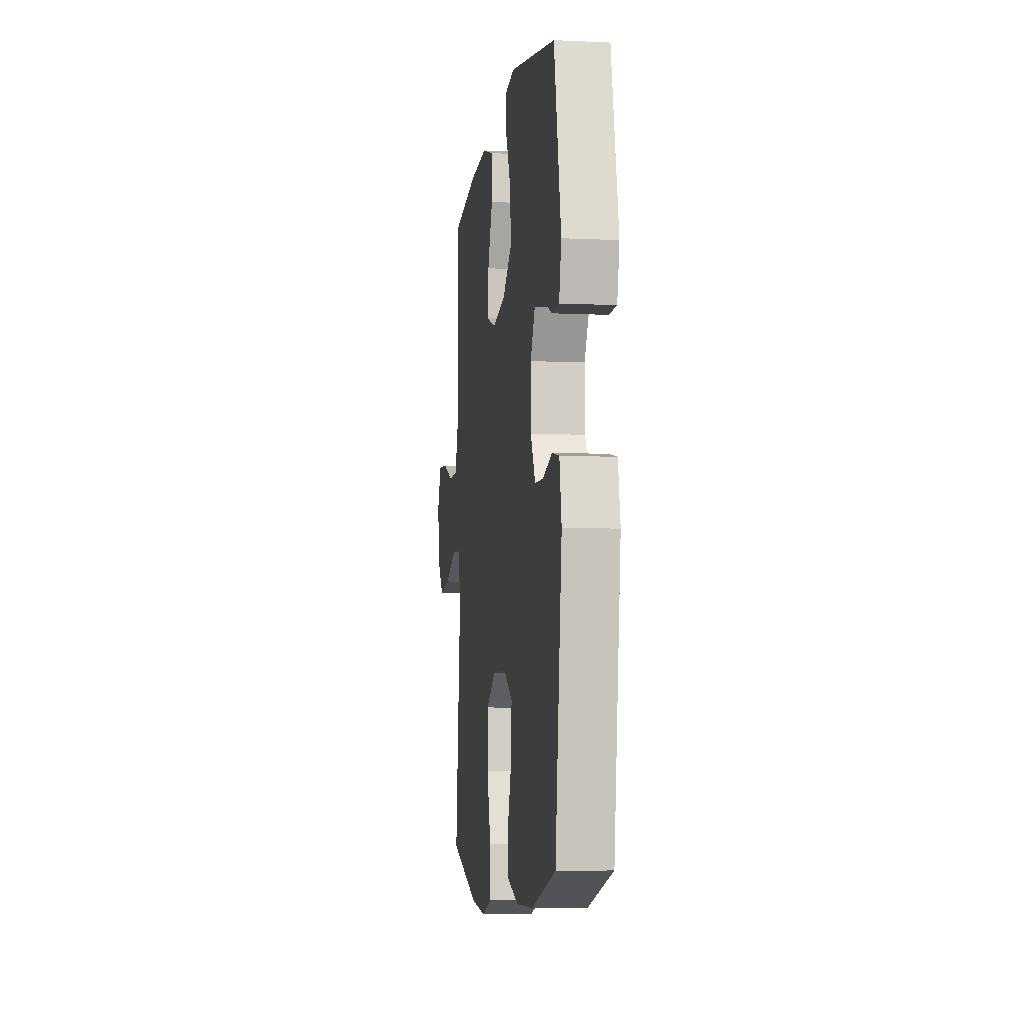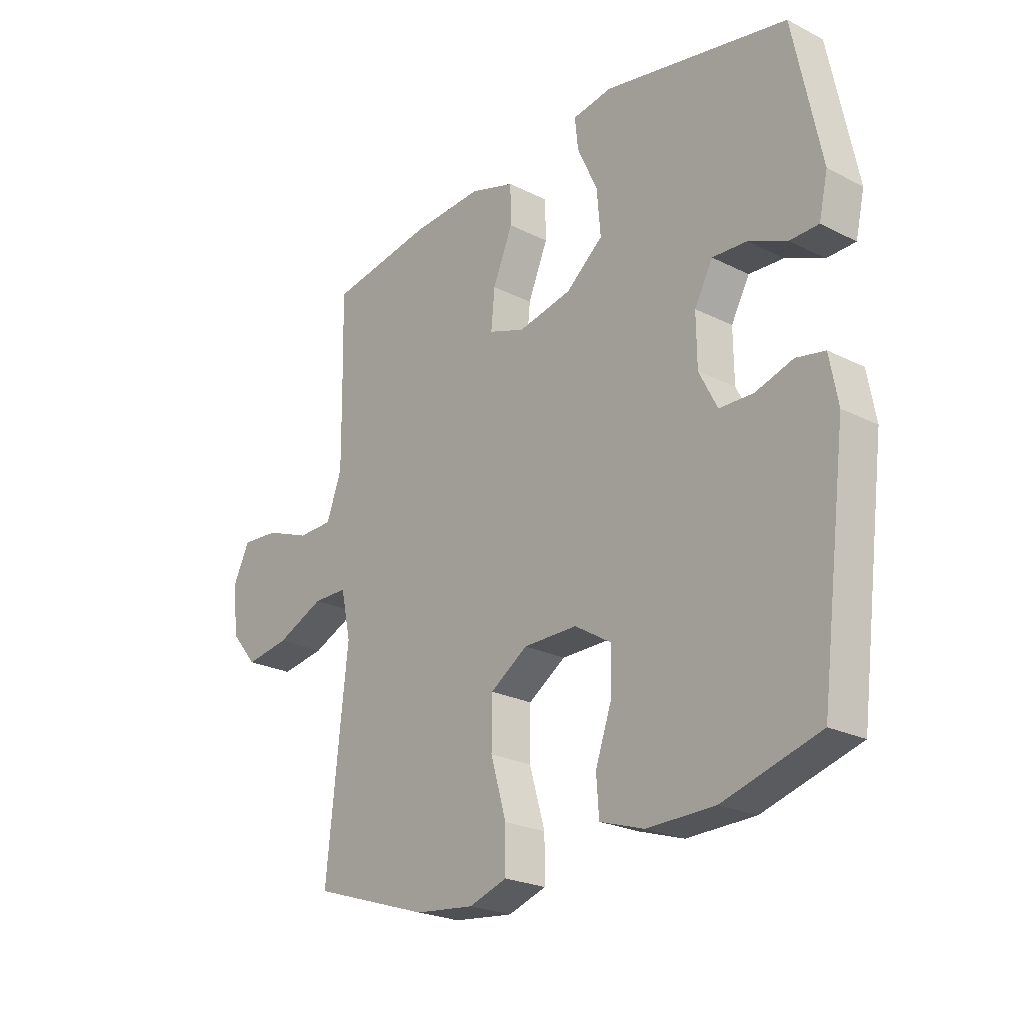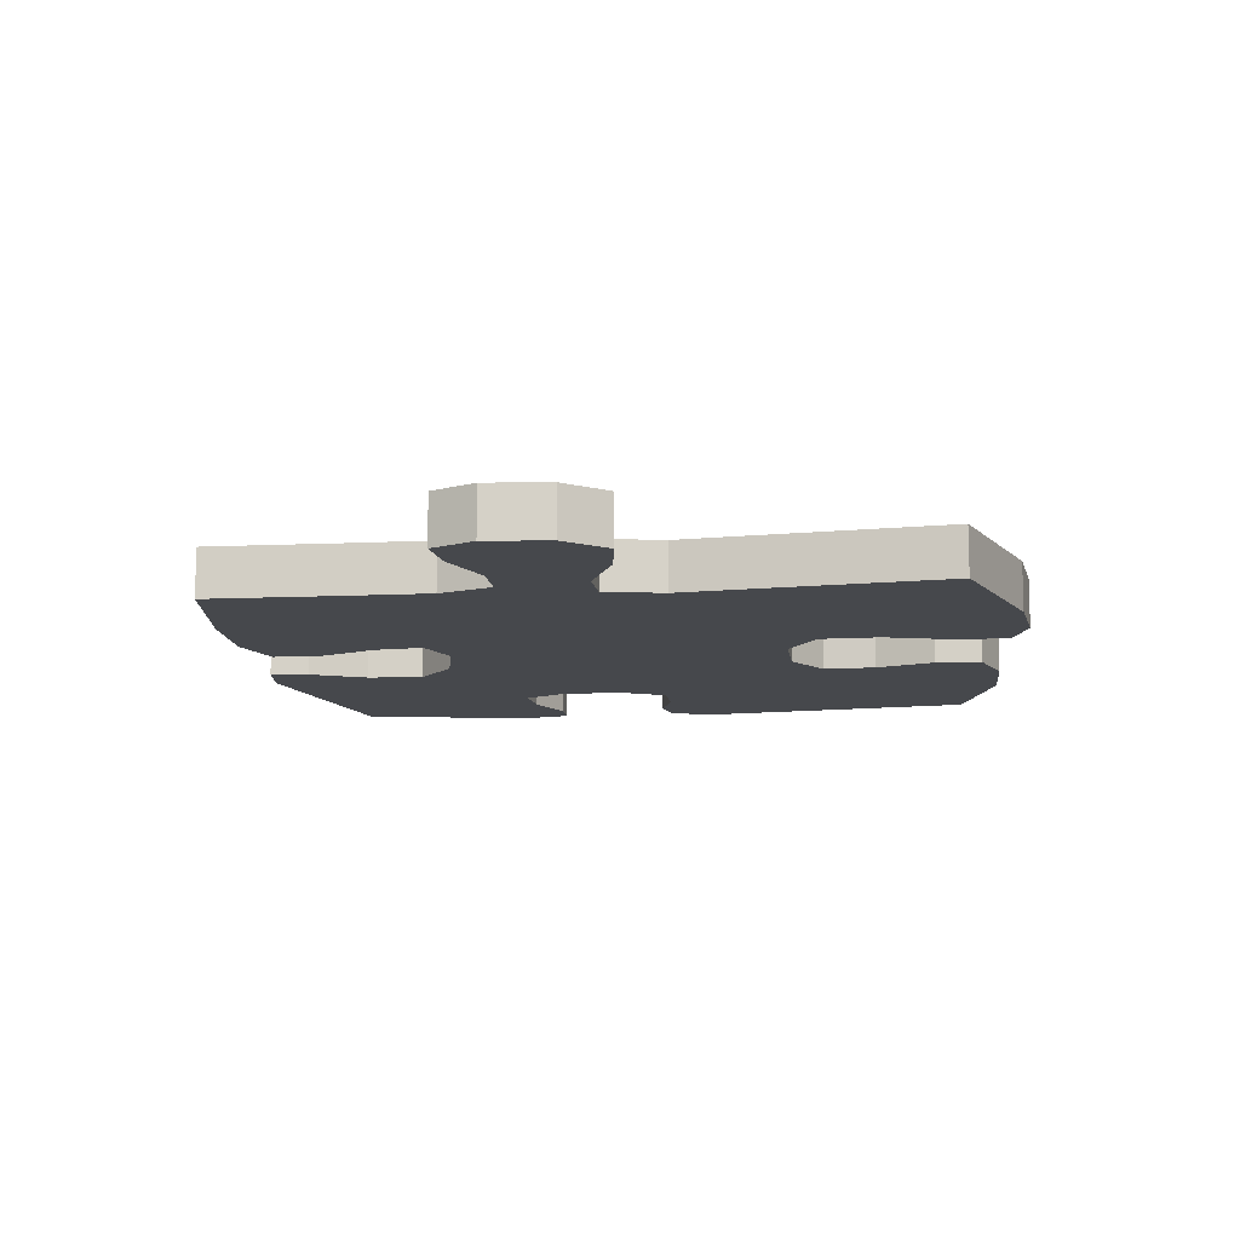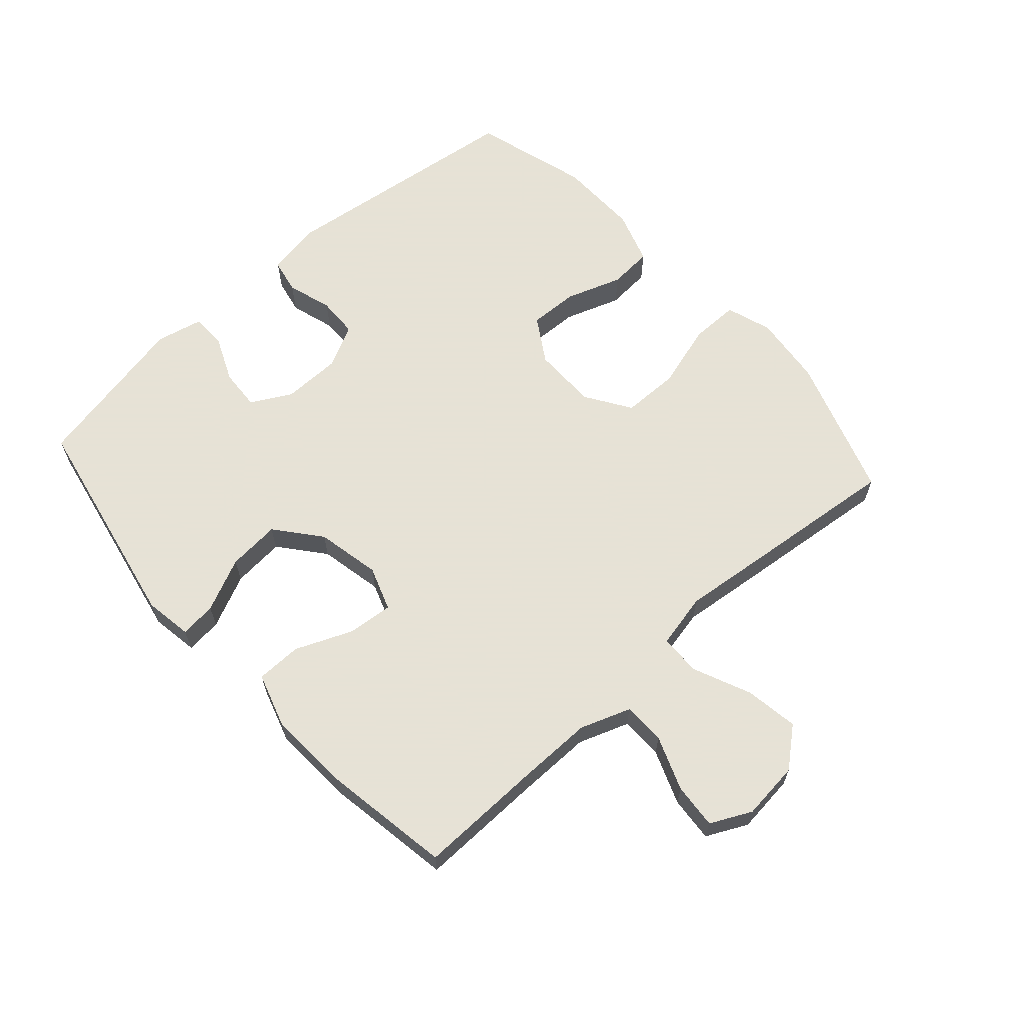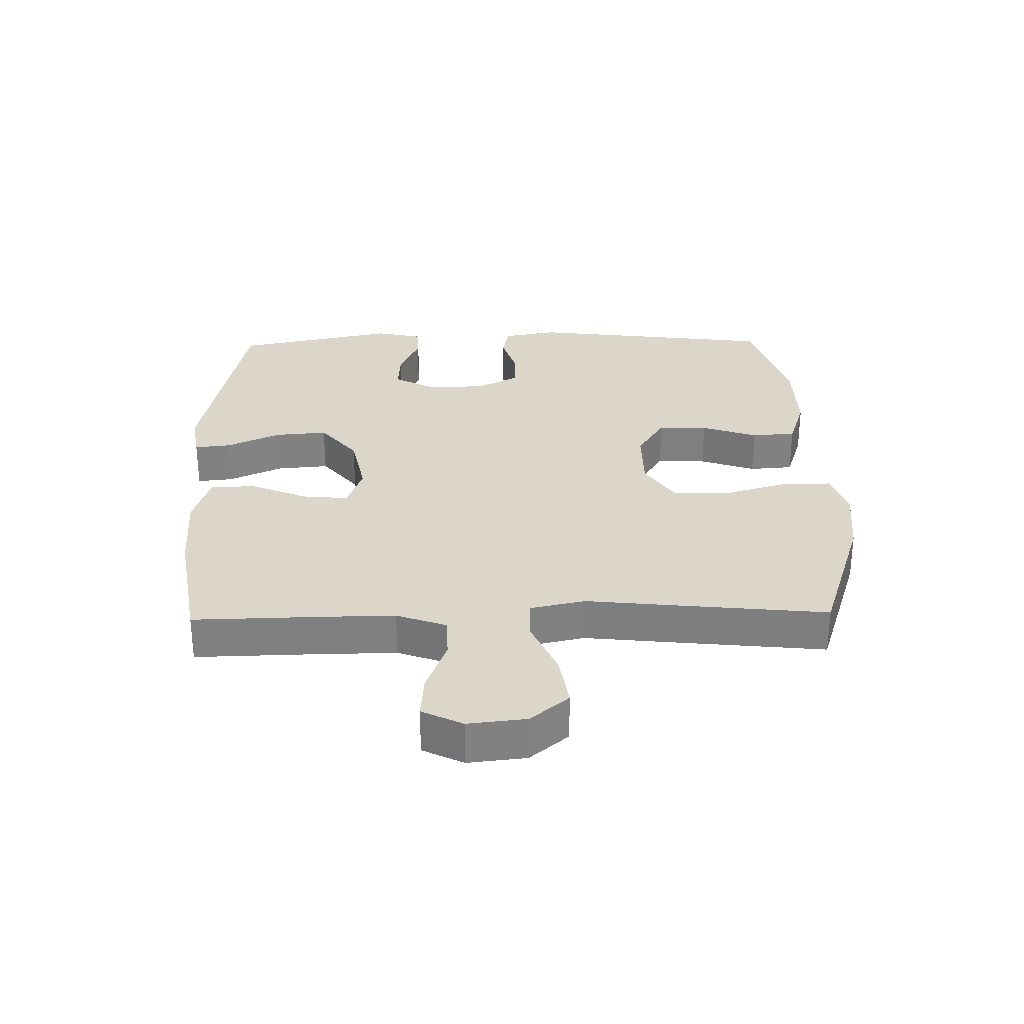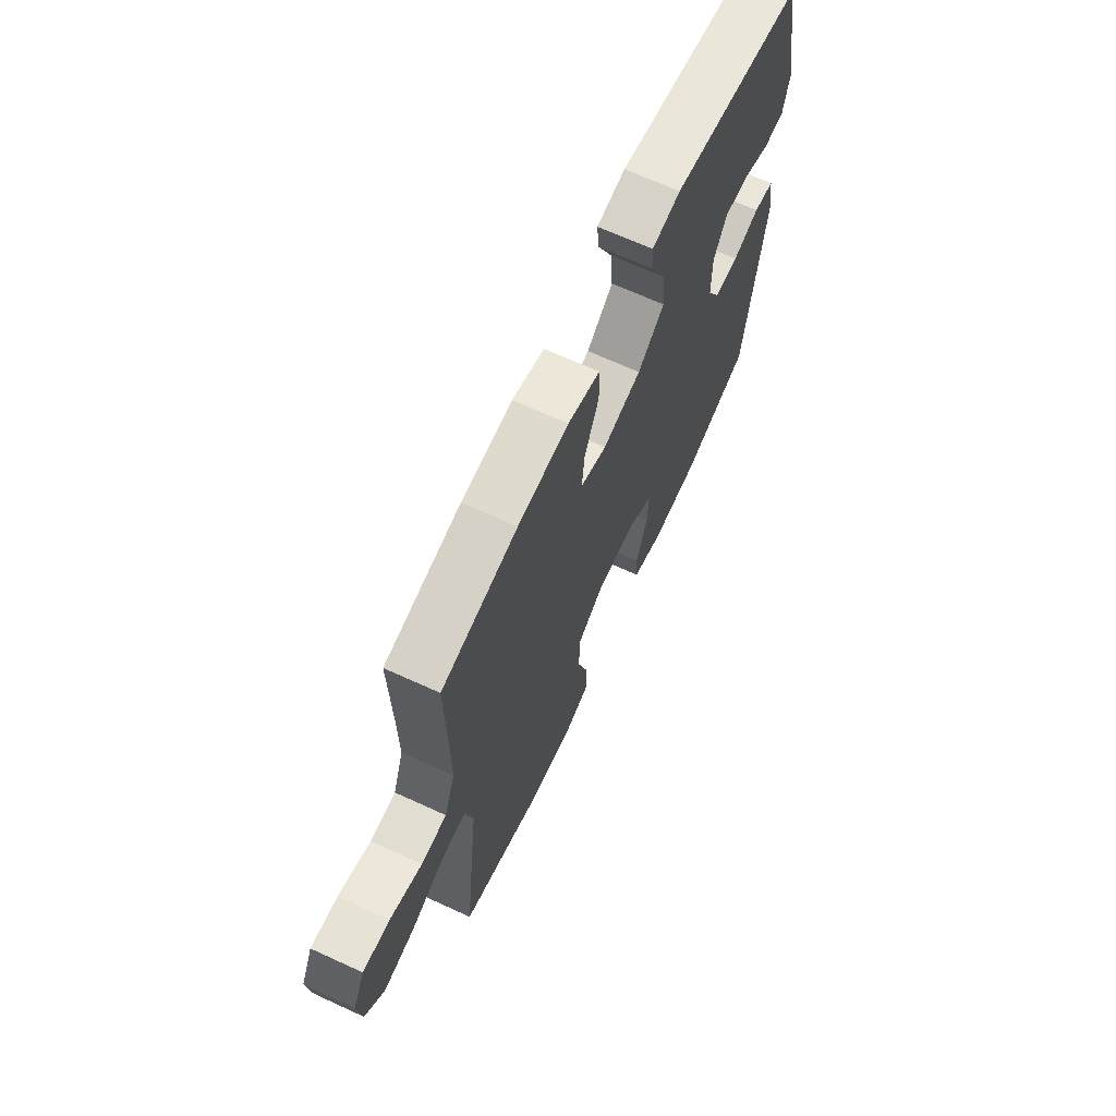
<metadata>
{"format":"obj","ext":"obj","renderer":"f3d","projection":"perspective","resolution":1024,"background":"white","views":[{"elev":-6.4,"azim":-98.0,"up":"+Z"},{"elev":-23.6,"azim":-130.3,"up":"+Z"},{"elev":-11.2,"azim":97.4,"up":"+Y"},{"elev":63.8,"azim":48.1,"up":"+Y"},{"elev":30.0,"azim":88.8,"up":"+Y"},{"elev":68.0,"azim":114.6,"up":"+Z"}]}
</metadata>
<code>
v 0.5 0.07 0.5
v 0.496 0.07 0.305
v 0.495 0.07 0.18
v 0.524 0.07 0.1
v 0.592 0.07 0.099
v 0.678 0.07 0.132
v 0.75 0.07 0.138
v 0.782 0.07 0.073
v 0.772 0.07 -0.02
v 0.721 0.07 -0.081
v 0.636 0.07 -0.068
v 0.544 0.07 -0.028
v 0.478 0.07 -0.029
v 0.459 0.07 -0.117
v 0.474 0.07 -0.254
v 0.5 0.07 -0.5
v 0.274 0.07 -0.575
v 0.16 0.07 -0.588
v 0.087 0.07 -0.564
v 0.087 0.07 -0.486
v 0.117 0.07 -0.383
v 0.116 0.07 -0.292
v 0.044 0.07 -0.245
v -0.059 0.07 -0.245
v -0.13 0.07 -0.289
v -0.127 0.07 -0.368
v -0.096 0.07 -0.457
v -0.101 0.07 -0.527
v -0.186 0.07 -0.555
v -0.316 0.07 -0.553
v -0.5 0.07 -0.5
v -0.551 0.07 -0.102
v -0.535 0.07 -0.015
v -0.48 0.07 -0.004
v -0.408 0.07 -0.026
v -0.343 0.07 -0.024
v -0.308 0.07 0.044
v -0.307 0.07 0.138
v -0.342 0.07 0.202
v -0.408 0.07 0.198
v -0.481 0.07 0.166
v -0.536 0.07 0.167
v -0.553 0.07 0.242
v -0.5 0.07 0.5
v -0.147 0.07 0.57
v -0.071 0.07 0.558
v -0.077 0.07 0.5
v -0.116 0.07 0.415
v -0.123 0.07 0.331
v -0.052 0.07 0.273
v 0.051 0.07 0.252
v 0.121 0.07 0.277
v 0.114 0.07 0.35
v 0.076 0.07 0.44
v 0.077 0.07 0.513
v 0.163 0.07 0.54
v 0.298 0.07 0.533
v 0.5 0 0.5
v 0.496 0 0.305
v 0.495 0 0.18
v 0.524 0 0.1
v 0.592 0 0.099
v 0.678 0 0.132
v 0.75 0 0.138
v 0.782 0 0.073
v 0.772 0 -0.02
v 0.721 0 -0.081
v 0.636 0 -0.068
v 0.544 0 -0.028
v 0.478 0 -0.029
v 0.459 0 -0.117
v 0.474 0 -0.254
v 0.5 0 -0.5
v 0.274 0 -0.575
v 0.16 0 -0.588
v 0.087 0 -0.564
v 0.087 0 -0.486
v 0.117 0 -0.383
v 0.116 0 -0.292
v 0.044 0 -0.245
v -0.059 0 -0.245
v -0.13 0 -0.289
v -0.127 0 -0.368
v -0.096 0 -0.457
v -0.101 0 -0.527
v -0.186 0 -0.555
v -0.316 0 -0.553
v -0.5 0 -0.5
v -0.551 0 -0.102
v -0.535 0 -0.015
v -0.48 0 -0.004
v -0.408 0 -0.026
v -0.343 0 -0.024
v -0.308 0 0.044
v -0.307 0 0.138
v -0.342 0 0.202
v -0.408 0 0.198
v -0.481 0 0.166
v -0.536 0 0.167
v -0.553 0 0.242
v -0.5 0 0.5
v -0.147 0 0.57
v -0.071 0 0.558
v -0.077 0 0.5
v -0.116 0 0.415
v -0.123 0 0.331
v -0.052 0 0.273
v 0.051 0 0.252
v 0.121 0 0.277
v 0.114 0 0.35
v 0.076 0 0.44
v 0.077 0 0.513
v 0.163 0 0.54
v 0.298 0 0.533
f 57 1 2
f 56 57 2
f 55 56 2
f 54 55 2
f 53 54 2
f 52 53 2 3
f 51 52 3 4
f 50 51 4
f 46 47 48
f 45 46 48
f 44 45 48
f 43 44 48
f 42 43 48
f 41 42 48
f 40 41 48
f 39 40 48 49
f 38 39 49 50
f 33 34 35
f 32 33 35
f 31 32 35
f 30 31 35
f 29 30 35
f 28 29 35
f 27 28 35
f 26 27 35
f 25 26 35 36
f 24 25 36 37
f 19 20 21
f 18 19 21
f 17 18 21
f 16 17 21
f 15 16 21
f 14 15 21
f 13 14 21 22
f 10 11 12
f 9 10 12
f 8 9 12
f 7 8 12
f 6 7 12
f 5 6 12
f 4 5 12 13
f 50 4 13
f 38 50 13
f 37 38 13
f 24 37 13
f 23 24 13
f 13 22 23
f 59 58 114
f 59 114 113
f 59 113 112
f 59 112 111
f 59 111 110
f 60 59 110 109
f 61 60 109 108
f 61 108 107
f 105 104 103
f 105 103 102
f 105 102 101
f 105 101 100
f 105 100 99
f 105 99 98
f 105 98 97
f 106 105 97 96
f 107 106 96 95
f 92 91 90
f 92 90 89
f 92 89 88
f 92 88 87
f 92 87 86
f 92 86 85
f 92 85 84
f 92 84 83
f 93 92 83 82
f 94 93 82 81
f 78 77 76
f 78 76 75
f 78 75 74
f 78 74 73
f 78 73 72
f 78 72 71
f 79 78 71 70
f 69 68 67
f 69 67 66
f 69 66 65
f 69 65 64
f 69 64 63
f 69 63 62
f 70 69 62 61
f 70 61 107
f 70 107 95
f 70 95 94
f 70 94 81
f 70 81 80
f 80 79 70
f 1 58 59 2
f 2 59 60 3
f 3 60 61 4
f 4 61 62 5
f 5 62 63 6
f 6 63 64 7
f 7 64 65 8
f 8 65 66 9
f 9 66 67 10
f 10 67 68 11
f 11 68 69 12
f 12 69 70 13
f 13 70 71 14
f 14 71 72 15
f 15 72 73 16
f 16 73 74 17
f 17 74 75 18
f 18 75 76 19
f 19 76 77 20
f 20 77 78 21
f 21 78 79 22
f 22 79 80 23
f 23 80 81 24
f 24 81 82 25
f 25 82 83 26
f 26 83 84 27
f 27 84 85 28
f 28 85 86 29
f 29 86 87 30
f 30 87 88 31
f 31 88 89 32
f 32 89 90 33
f 33 90 91 34
f 34 91 92 35
f 35 92 93 36
f 36 93 94 37
f 37 94 95 38
f 38 95 96 39
f 39 96 97 40
f 40 97 98 41
f 41 98 99 42
f 42 99 100 43
f 43 100 101 44
f 44 101 102 45
f 45 102 103 46
f 46 103 104 47
f 47 104 105 48
f 48 105 106 49
f 49 106 107 50
f 50 107 108 51
f 51 108 109 52
f 52 109 110 53
f 53 110 111 54
f 54 111 112 55
f 55 112 113 56
f 56 113 114 57
f 57 114 58 1

</code>
